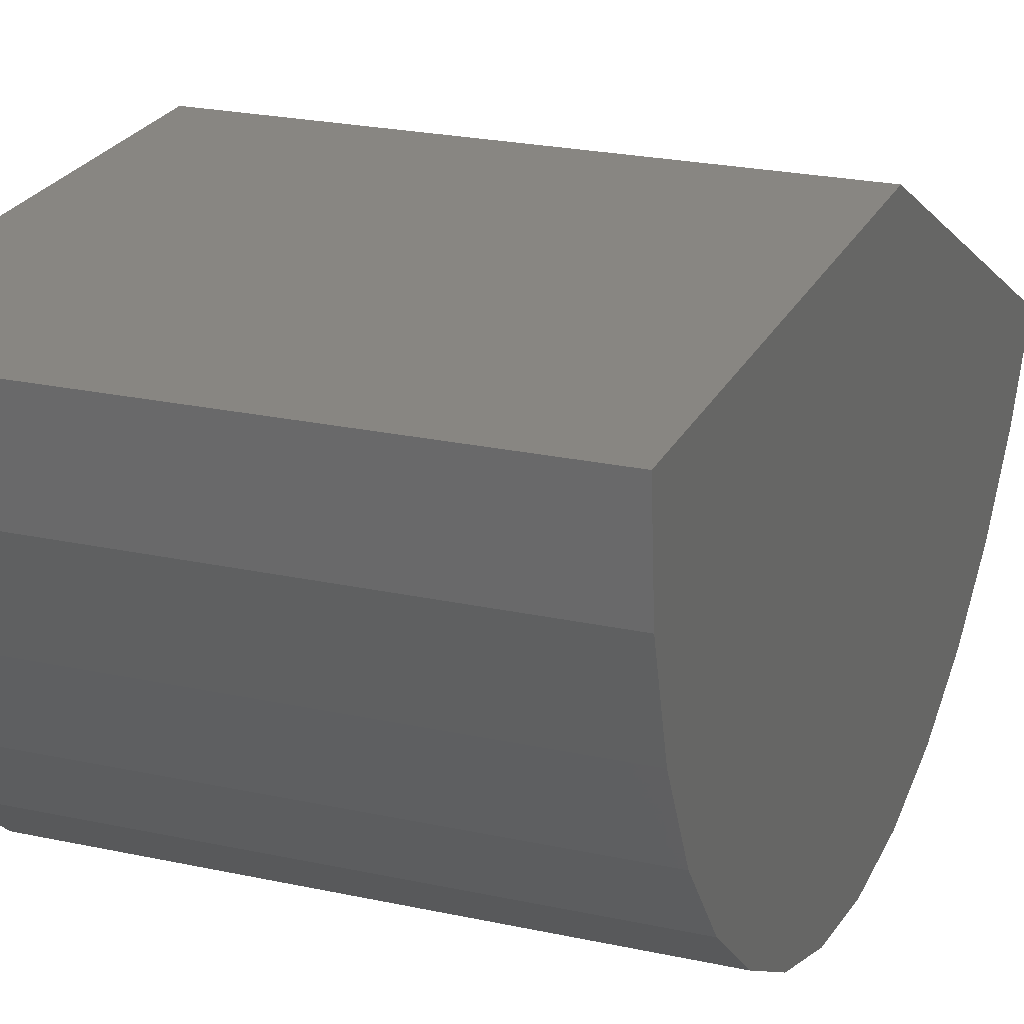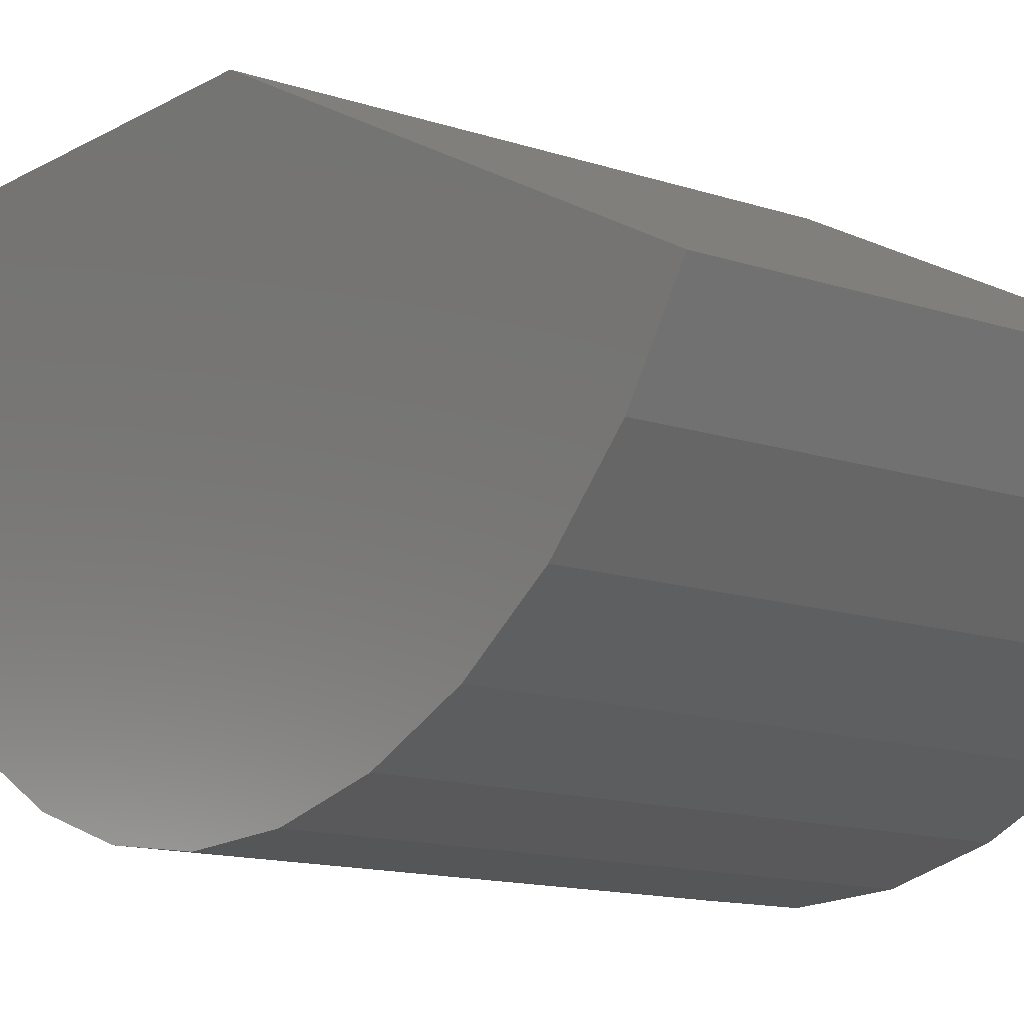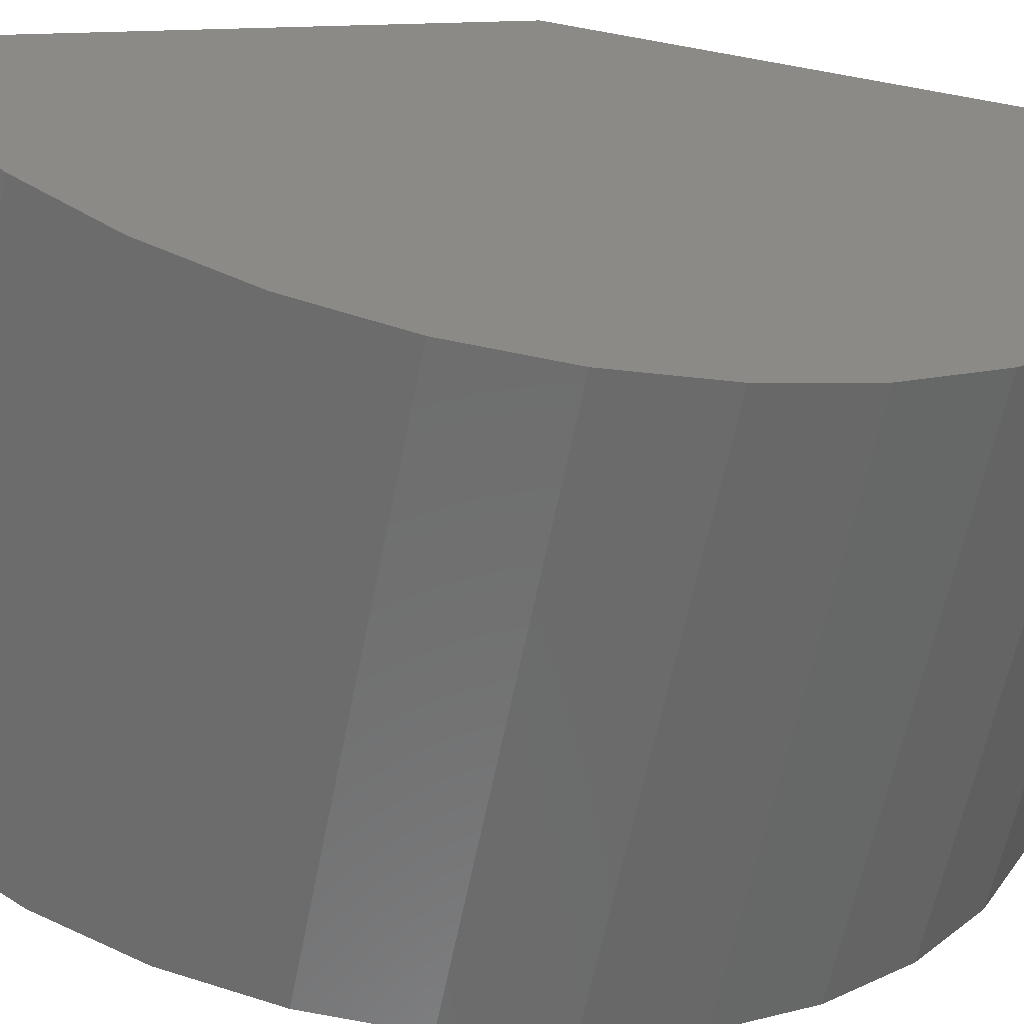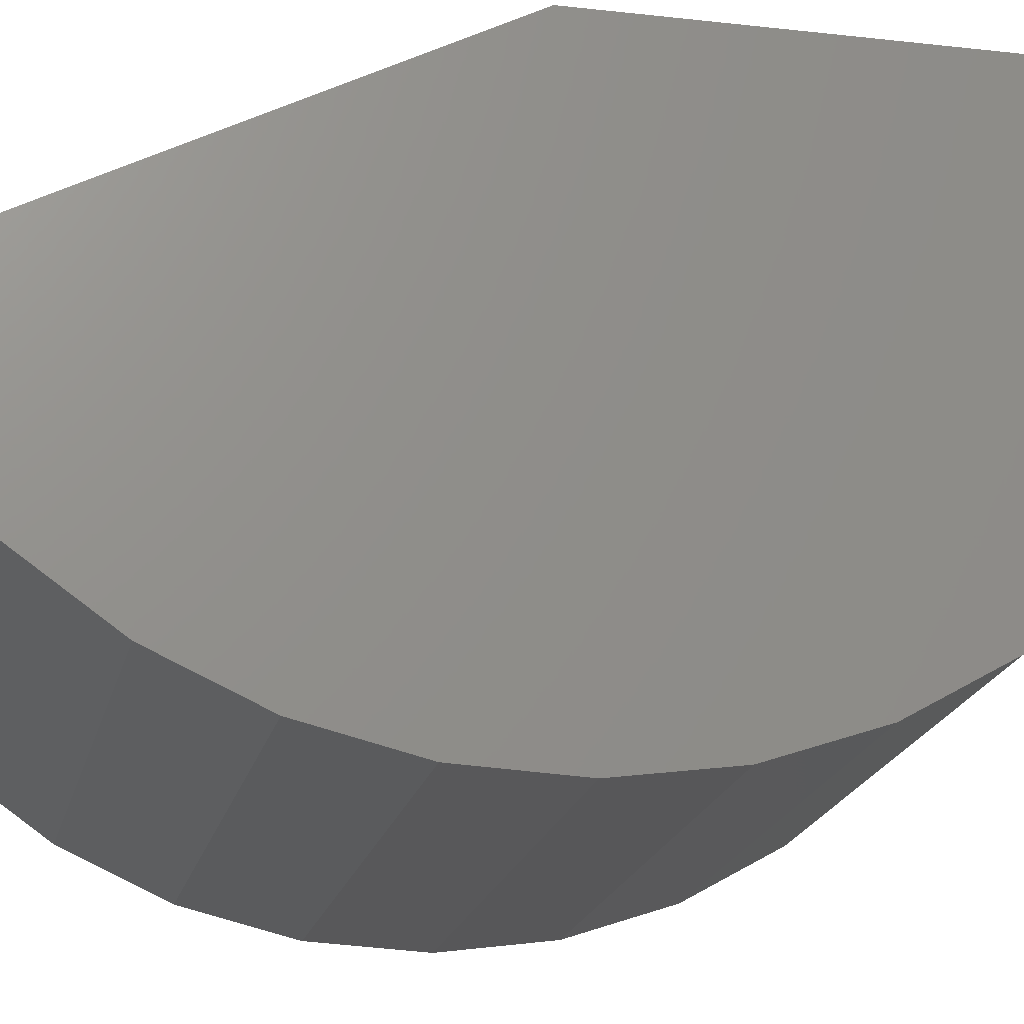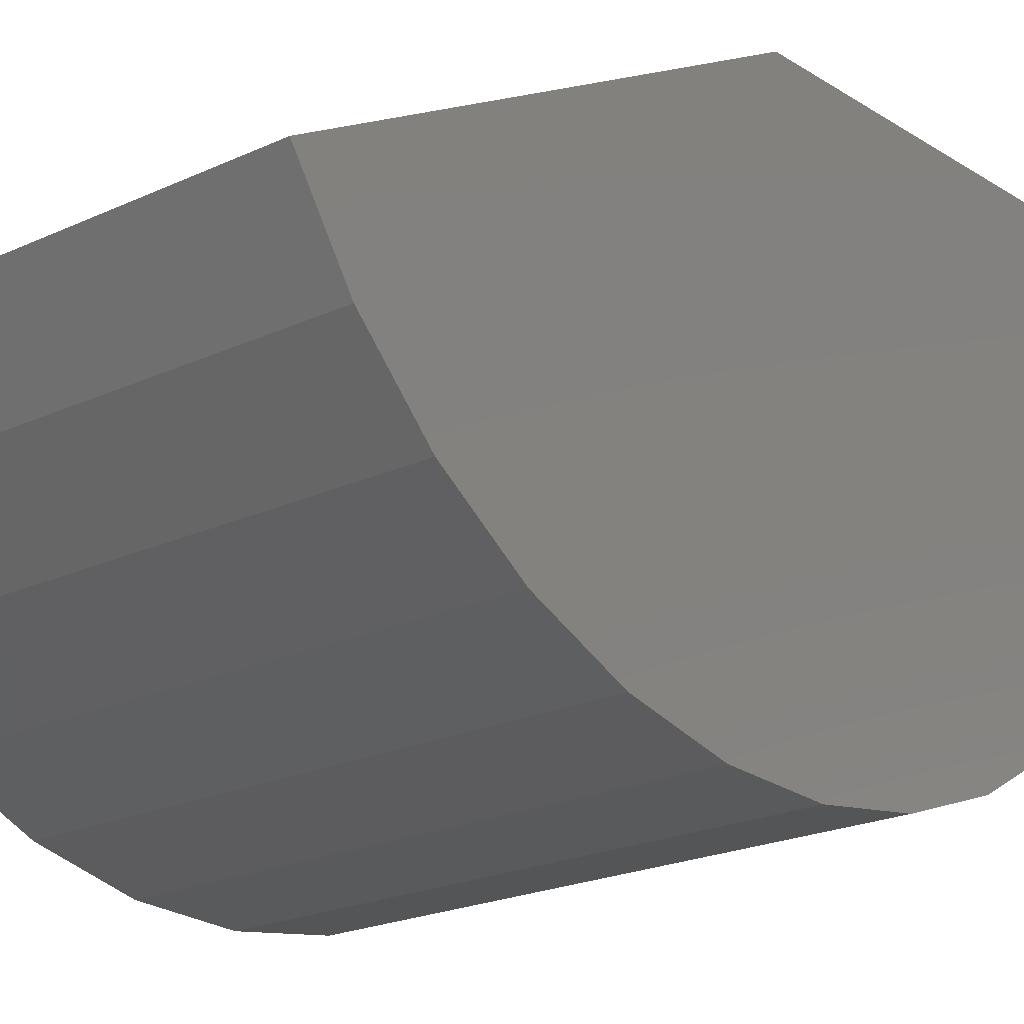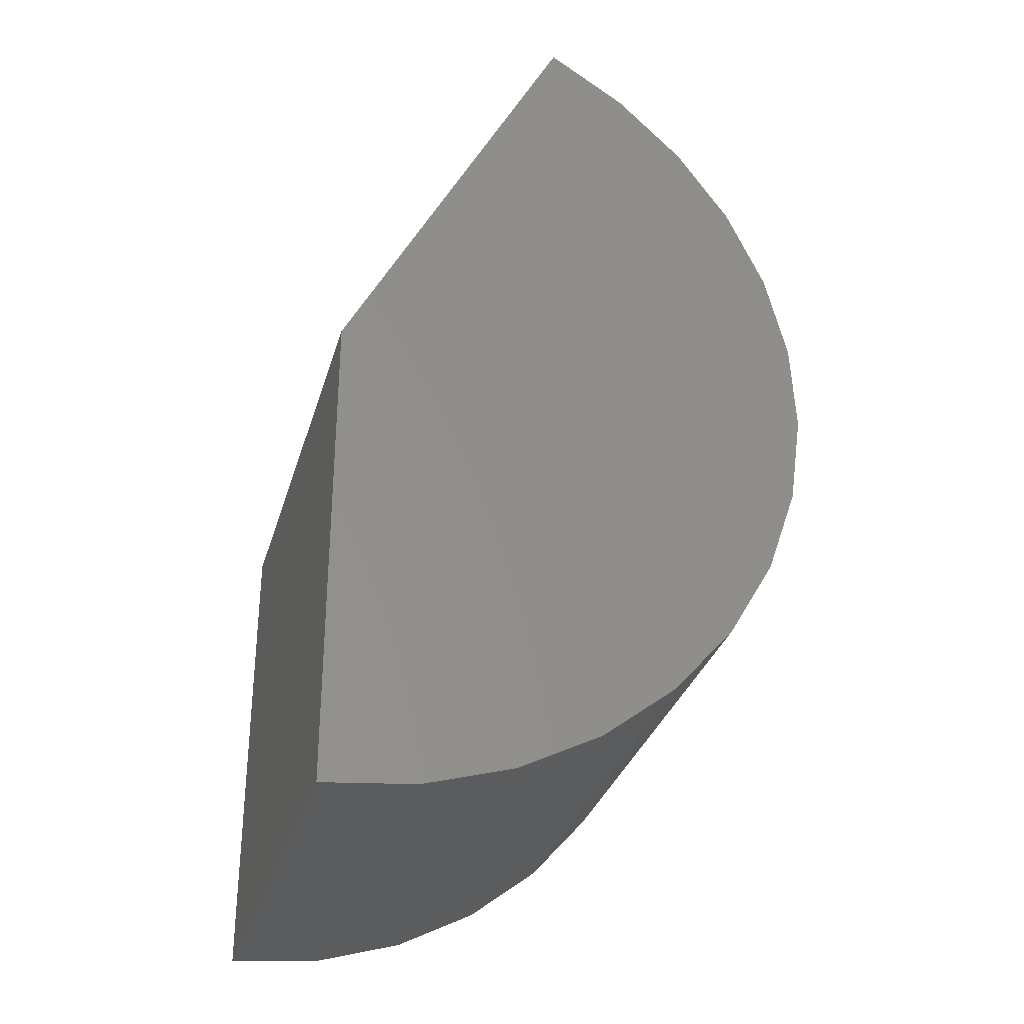
<metadata>
{"format":"stl","ext":"stl","renderer":"f3d","projection":"perspective","resolution":1024,"background":"white","views":[{"elev":23.2,"azim":-159.6,"up":"+Y"},{"elev":-13.1,"azim":-37.8,"up":"+Y"},{"elev":-59.1,"azim":79.1,"up":"+Y"},{"elev":-19.3,"azim":77.6,"up":"+Y"},{"elev":-20.5,"azim":40.7,"up":"+Y"},{"elev":-31.6,"azim":-105.4,"up":"+Z"}]}
</metadata>
<code>
# stl→obj: 32 verts, 60 faces
v -0.05469 -0.05055 0.1517
v 0.05469 -0.05055 0.1517
v -0.05469 6.83e-18 0.05469
v 0.05469 1.366e-17 0.05469
v -0.05469 0 -0.05469
v 0.05469 6.83e-18 -0.05469
v -0.05469 -0.02066 -0.05272
v -0.05469 -0.04059 -0.04688
v -0.05469 -0.05904 -0.03738
v -0.05469 -0.07538 -0.02457
v -0.05469 -0.08899 -0.008899
v -0.05469 -0.0994 0.009061
v -0.05469 -0.1062 0.02866
v -0.05469 -0.1092 0.0492
v -0.05469 -0.1083 0.06994
v -0.05469 -0.1035 0.09013
v -0.05469 -0.09491 0.109
v -0.05469 -0.08293 0.126
v -0.05469 -0.06797 0.1404
v 0.05469 -0.06797 0.1404
v 0.05469 -0.08293 0.126
v 0.05469 -0.09491 0.109
v 0.05469 -0.1035 0.09013
v 0.05469 -0.1083 0.06994
v 0.05469 -0.1092 0.0492
v 0.05469 -0.1062 0.02866
v 0.05469 -0.0994 0.009061
v 0.05469 -0.08899 -0.008899
v 0.05469 -0.07538 -0.02457
v 0.05469 -0.05904 -0.03738
v 0.05469 -0.04059 -0.04688
v 0.05469 -0.02066 -0.05272
f 1 2 3
f 3 2 4
f 5 3 6
f 6 3 4
f 3 5 7
f 3 7 8
f 3 8 9
f 3 9 10
f 3 10 11
f 3 11 12
f 3 12 13
f 3 13 14
f 3 14 15
f 3 15 16
f 3 16 17
f 3 17 18
f 3 18 19
f 3 19 1
f 4 2 20
f 4 20 21
f 4 21 22
f 4 22 23
f 4 23 24
f 4 24 25
f 4 25 26
f 4 26 27
f 4 27 28
f 4 28 29
f 4 29 30
f 4 30 31
f 4 31 32
f 4 32 6
f 2 1 20
f 20 1 19
f 20 19 21
f 21 19 18
f 21 18 22
f 22 18 17
f 22 17 23
f 23 17 16
f 23 16 24
f 24 16 15
f 24 15 25
f 25 15 14
f 25 14 26
f 26 14 13
f 26 13 27
f 27 13 12
f 27 12 28
f 28 12 11
f 28 11 29
f 29 11 10
f 29 10 30
f 30 10 9
f 30 9 31
f 31 9 8
f 31 8 32
f 32 8 7
f 32 7 6
f 6 7 5

</code>
